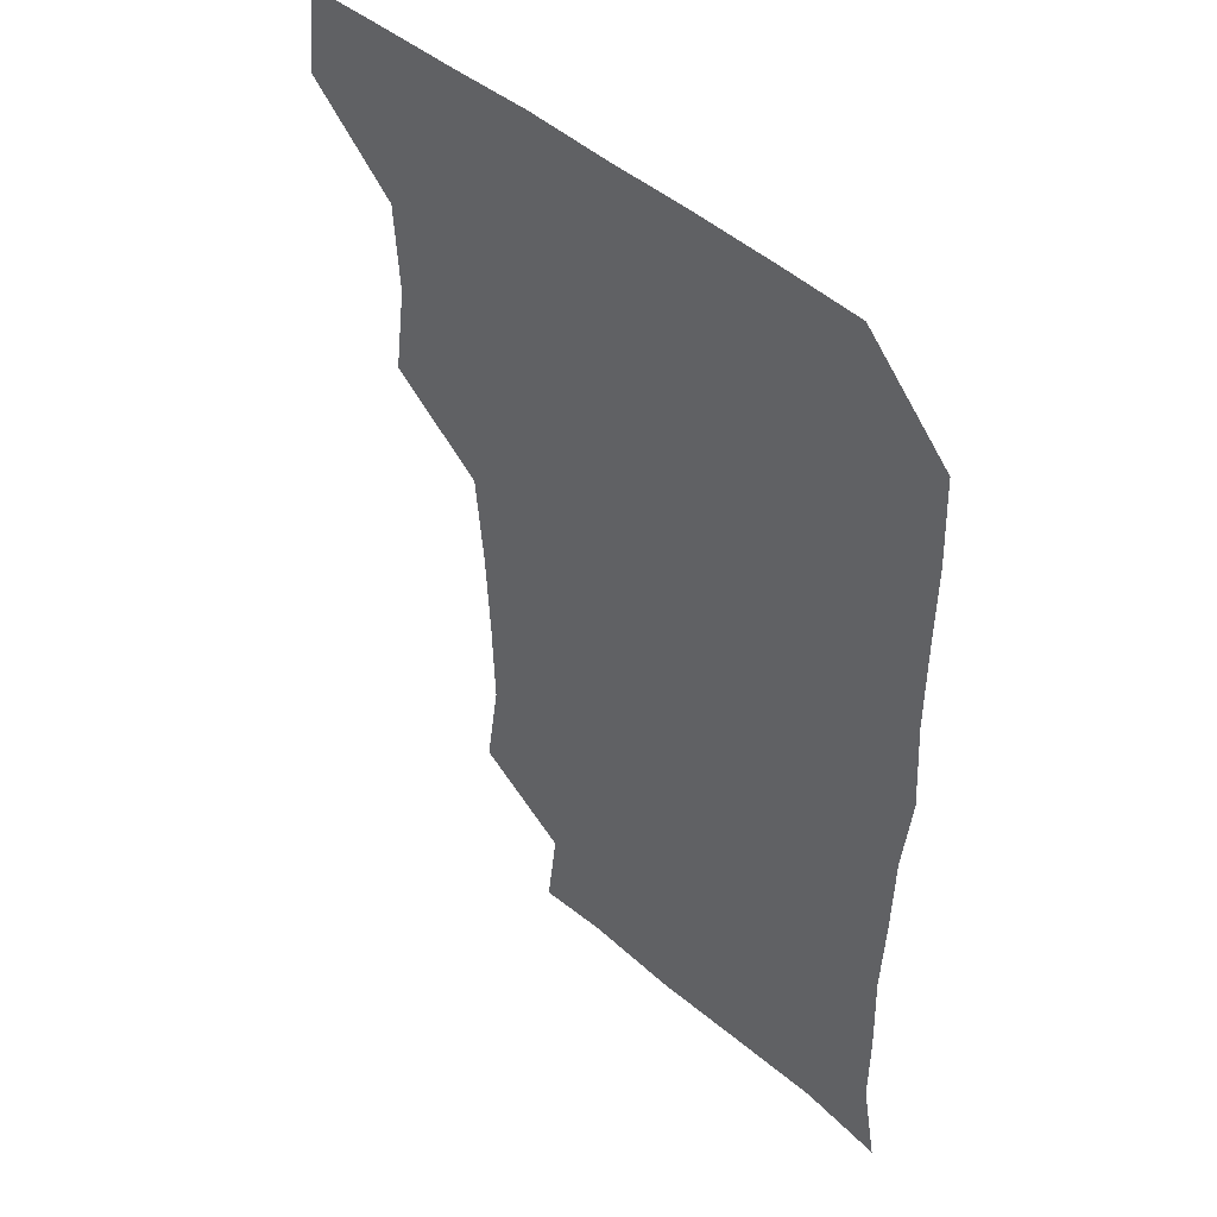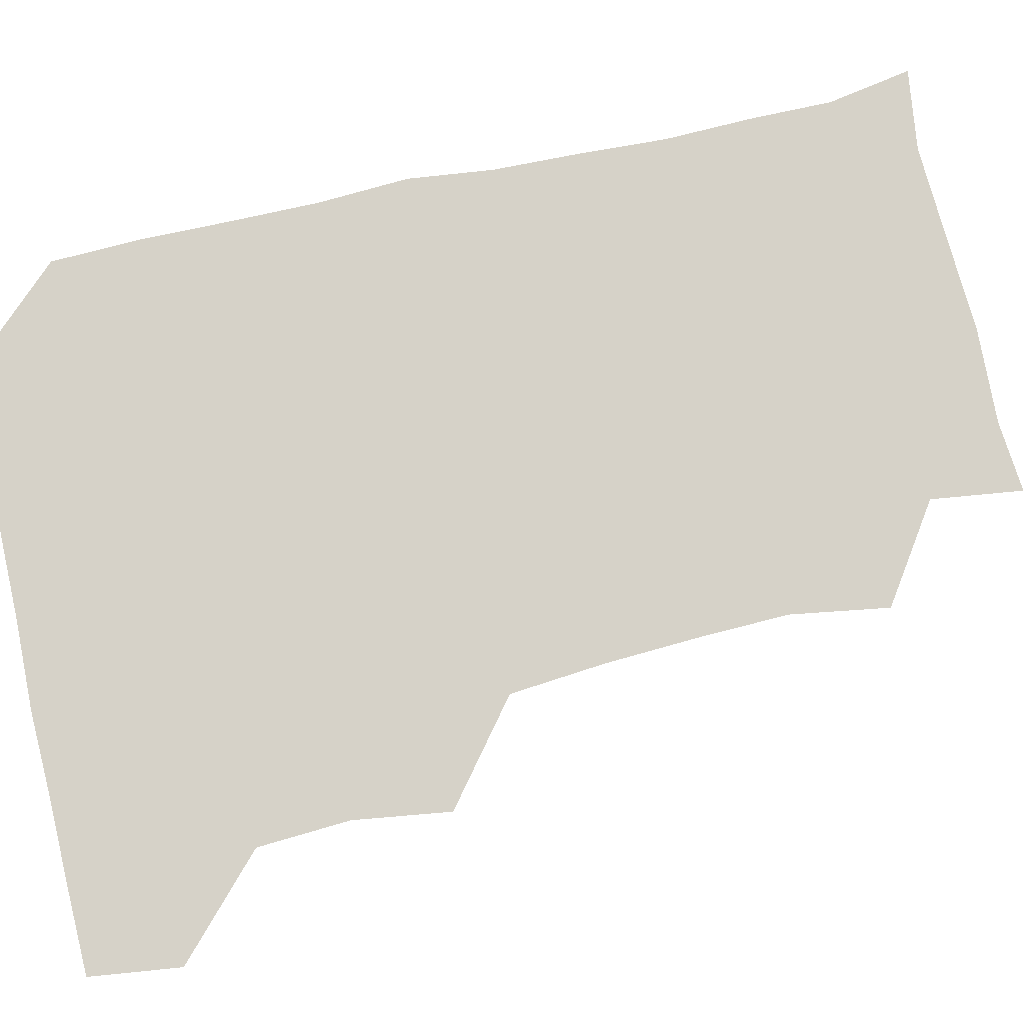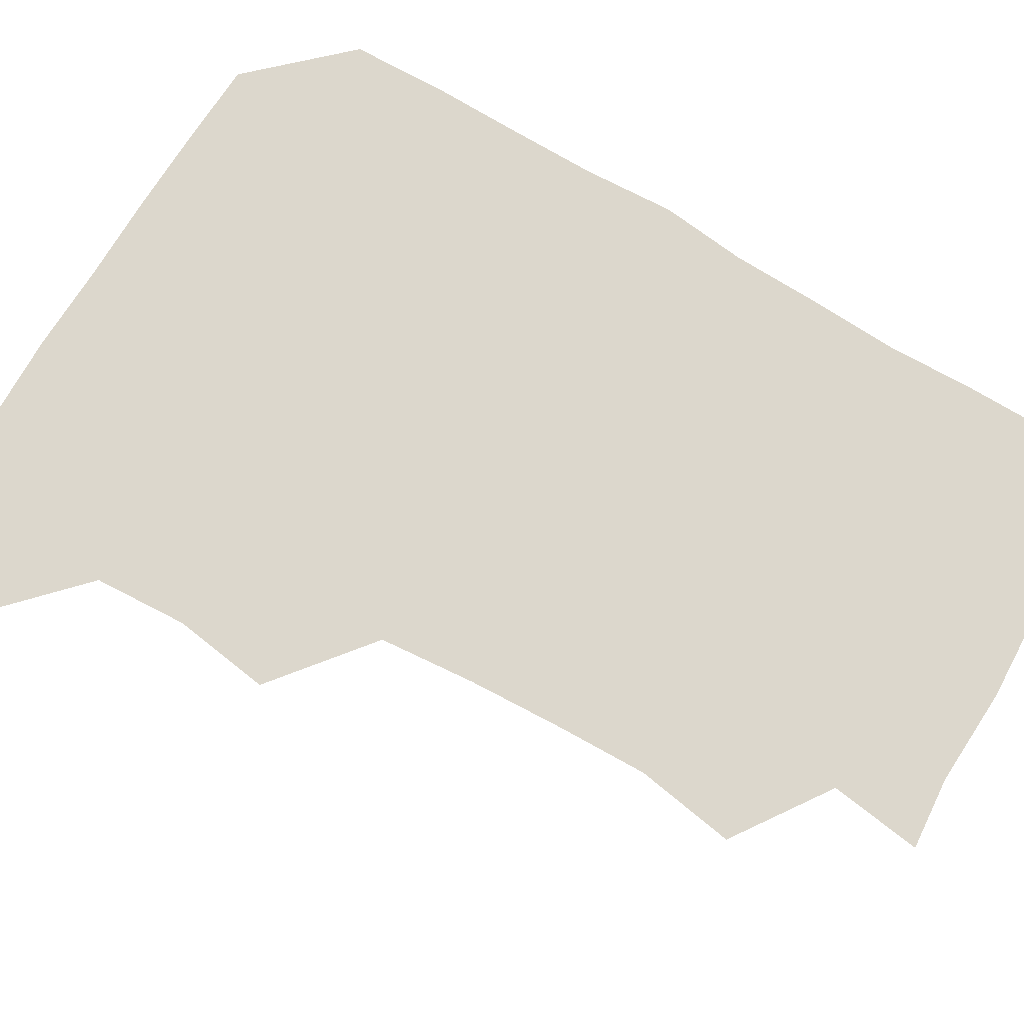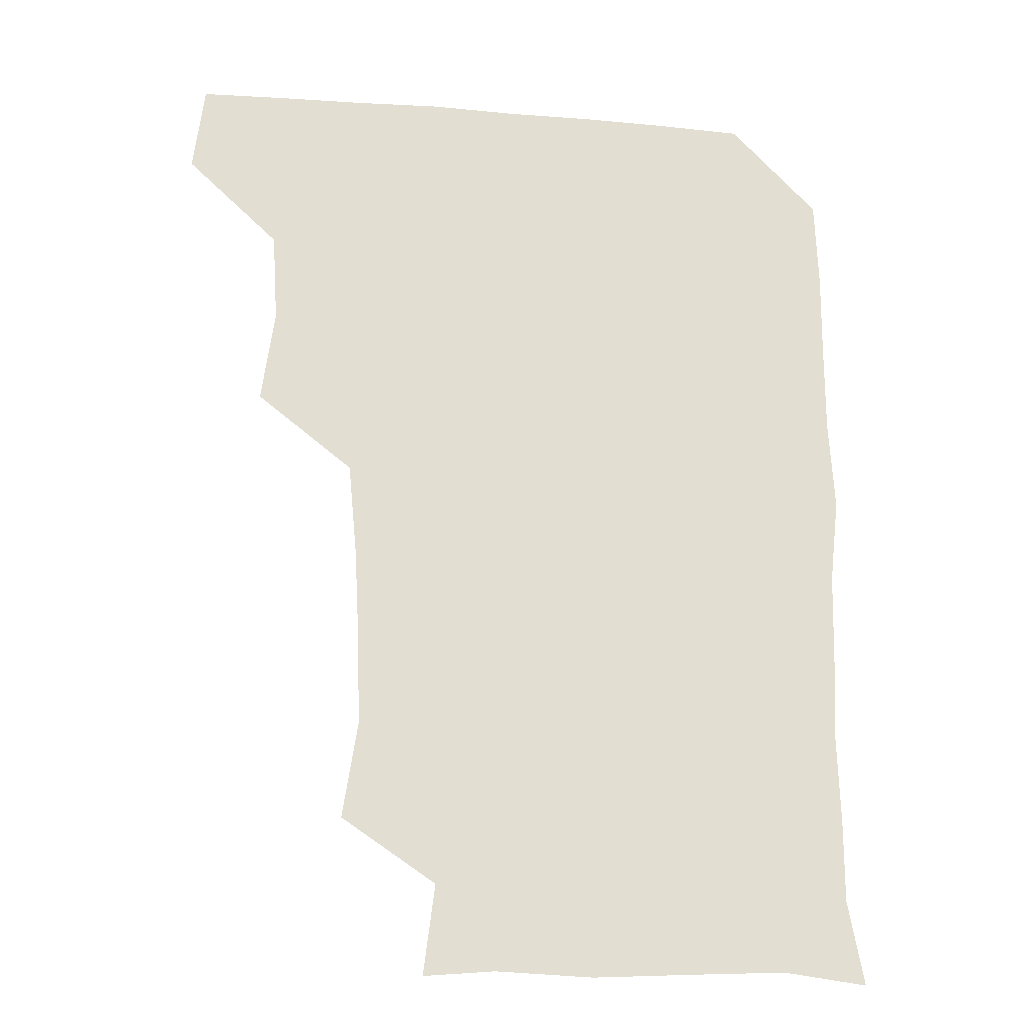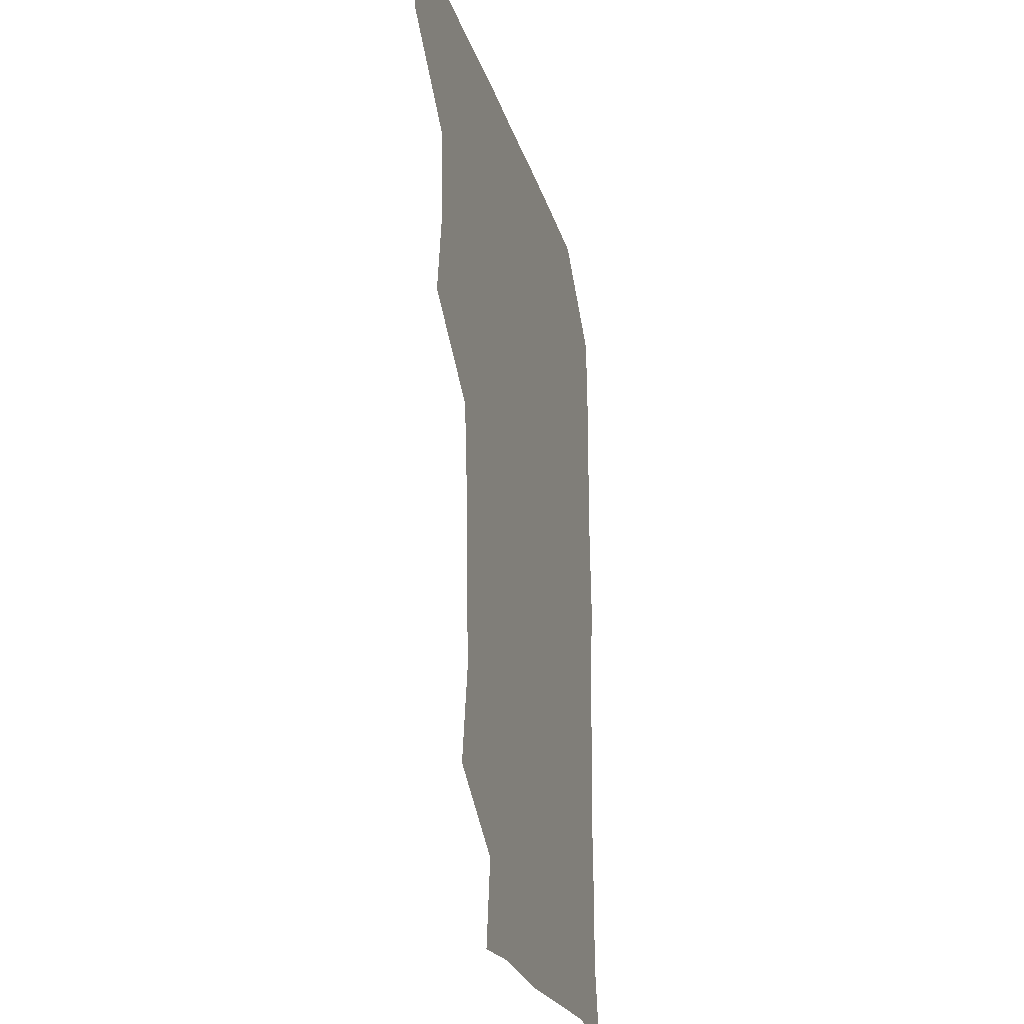
<metadata>
{"format":"obj","ext":"obj","renderer":"f3d","projection":"perspective","resolution":1024,"background":"white","views":[{"elev":46.0,"azim":45.0,"up":"+Y"},{"elev":78.1,"azim":-102.6,"up":"+Z"},{"elev":73.0,"azim":-59.1,"up":"+Z"},{"elev":-21.5,"azim":-7.9,"up":"+Y"},{"elev":-25.4,"azim":-74.3,"up":"+Y"}]}
</metadata>
<code>
v 478.6 478.8 0
v 482.4 509.8 0
v 508.3 384.1 0
v 512.7 417 0
v 510.8 448.7 0
v 513.4 481.4 0
v 512 510.5 0
v 542.2 228.8 0
v 547.4 262.4 0
v 546.4 293.1 0
v 544.7 325 0
v 541.7 357.8 0
v 542.4 391.2 0
v 542.8 421.8 0
v 543 452 0
v 542.9 481.3 0
v 541.5 510.9 0
v 570.9 175.8 0
v 574.8 206.9 0
v 575.8 243.6 0
v 574.7 272.5 0
v 574.9 304 0
v 574.1 333.8 0
v 572.1 362.2 0
v 572.8 394 0
v 573 423.8 0
v 573 452.7 0
v 572.4 481 0
v 570.7 511.8 0
v 595.4 178 0
v 603.2 216.3 0
v 603.3 245.5 0
v 602.8 274.7 0
v 602.5 305.3 0
v 602.2 335.2 0
v 601.9 364 0
v 601.6 393.2 0
v 601.8 423.5 0
v 601.8 452.5 0
v 601.6 481.3 0
v 600.8 511.1 0
v 628.5 176.6 0
v 630.7 215.6 0
v 630.9 246.8 0
v 631.2 276.4 0
v 631.2 304.3 0
v 630.5 334.1 0
v 630.5 365.1 0
v 630.6 394.5 0
v 630.7 424.2 0
v 630.9 452.9 0
v 631.2 481.3 0
v 630.6 511.1 0
v 663 178.4 0
v 659.5 216 0
v 659.7 244.3 0
v 659.2 274.3 0
v 658.6 307 0
v 658.5 336.7 0
v 659.3 364.2 0
v 659.2 393.9 0
v 658.8 424.6 0
v 659.2 453.2 0
v 660 481.6 0
v 660.8 510.5 0
v 694.9 179.9 0
v 688.4 213.1 0
v 687.7 242.8 0
v 686.2 275 0
v 687.6 303.2 0
v 687.2 333.8 0
v 687.1 363.9 0
v 687.7 392.6 0
v 688.9 421.6 0
v 688.8 451.8 0
v 687.8 482 0
v 689.7 509.5 0
v 691 541 0
v 723.3 176.2 0
v 718.1 205 0
v 718.2 233 0
v 717.4 263.5 0
v 718.7 293.4 0
v 719.5 324 0
v 722.7 353.4 0
v 720.9 384.6 0
v 720.9 415.7 0
v 721.3 446.6 0
v 720.2 477.8 0
f 5 6 1
f 1 6 2
f 6 7 2
f 12 13 3
f 3 13 4
f 13 14 4
f 4 14 5
f 14 15 5
f 5 15 6
f 15 16 6
f 6 16 7
f 16 17 7
f 19 20 8
f 8 20 9
f 20 21 9
f 9 21 10
f 21 22 10
f 10 22 11
f 22 23 11
f 11 23 12
f 23 24 12
f 12 24 13
f 24 25 13
f 13 25 14
f 25 26 14
f 14 26 15
f 26 27 15
f 15 27 16
f 27 28 16
f 16 28 17
f 28 29 17
f 18 30 19
f 30 31 19
f 19 31 20
f 31 32 20
f 20 32 21
f 32 33 21
f 21 33 22
f 33 34 22
f 22 34 23
f 34 35 23
f 23 35 24
f 35 36 24
f 24 36 25
f 36 37 25
f 25 37 26
f 37 38 26
f 26 38 27
f 38 39 27
f 27 39 28
f 39 40 28
f 28 40 29
f 40 41 29
f 30 42 31
f 42 43 31
f 31 43 32
f 43 44 32
f 32 44 33
f 44 45 33
f 33 45 34
f 45 46 34
f 34 46 35
f 46 47 35
f 35 47 36
f 47 48 36
f 36 48 37
f 48 49 37
f 37 49 38
f 49 50 38
f 38 50 39
f 50 51 39
f 39 51 40
f 51 52 40
f 40 52 41
f 52 53 41
f 42 54 43
f 54 55 43
f 43 55 44
f 55 56 44
f 44 56 45
f 56 57 45
f 45 57 46
f 57 58 46
f 46 58 47
f 58 59 47
f 47 59 48
f 59 60 48
f 48 60 49
f 60 61 49
f 49 61 50
f 61 62 50
f 50 62 51
f 62 63 51
f 51 63 52
f 63 64 52
f 52 64 53
f 64 65 53
f 54 66 55
f 66 67 55
f 55 67 56
f 67 68 56
f 56 68 57
f 68 69 57
f 57 69 58
f 69 70 58
f 58 70 59
f 70 71 59
f 59 71 60
f 71 72 60
f 60 72 61
f 72 73 61
f 61 73 62
f 73 74 62
f 62 74 63
f 74 75 63
f 63 75 64
f 75 76 64
f 64 76 65
f 76 77 65
f 66 79 67
f 79 80 67
f 67 80 68
f 80 81 68
f 68 81 69
f 81 82 69
f 69 82 70
f 82 83 70
f 70 83 71
f 83 84 71
f 71 84 72
f 84 85 72
f 72 85 73
f 85 86 73
f 73 86 74
f 86 87 74
f 74 87 75
f 87 88 75
f 75 88 76
f 88 89 76
f 76 89 77

</code>
